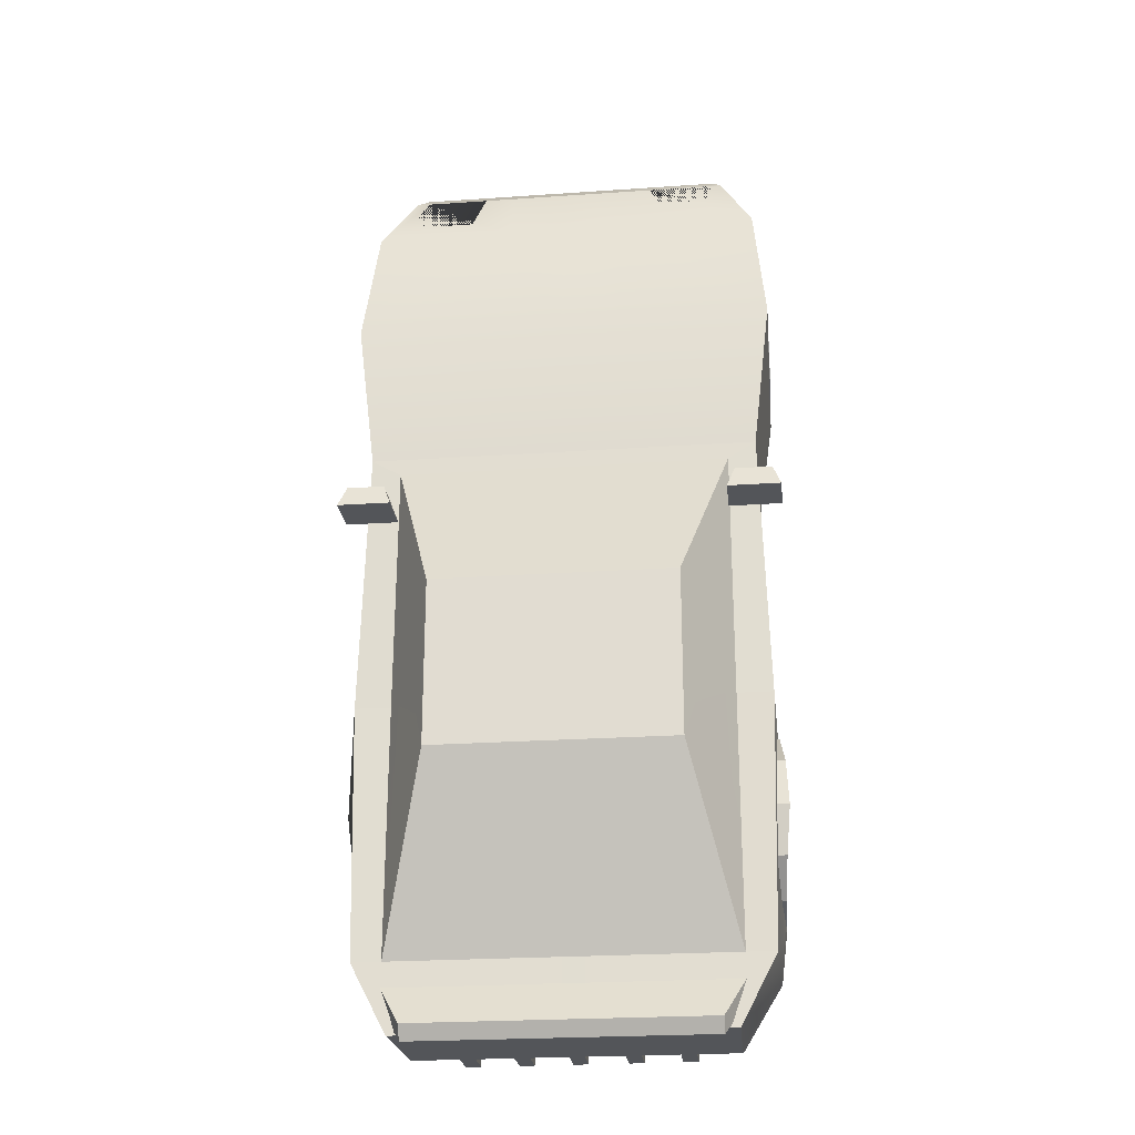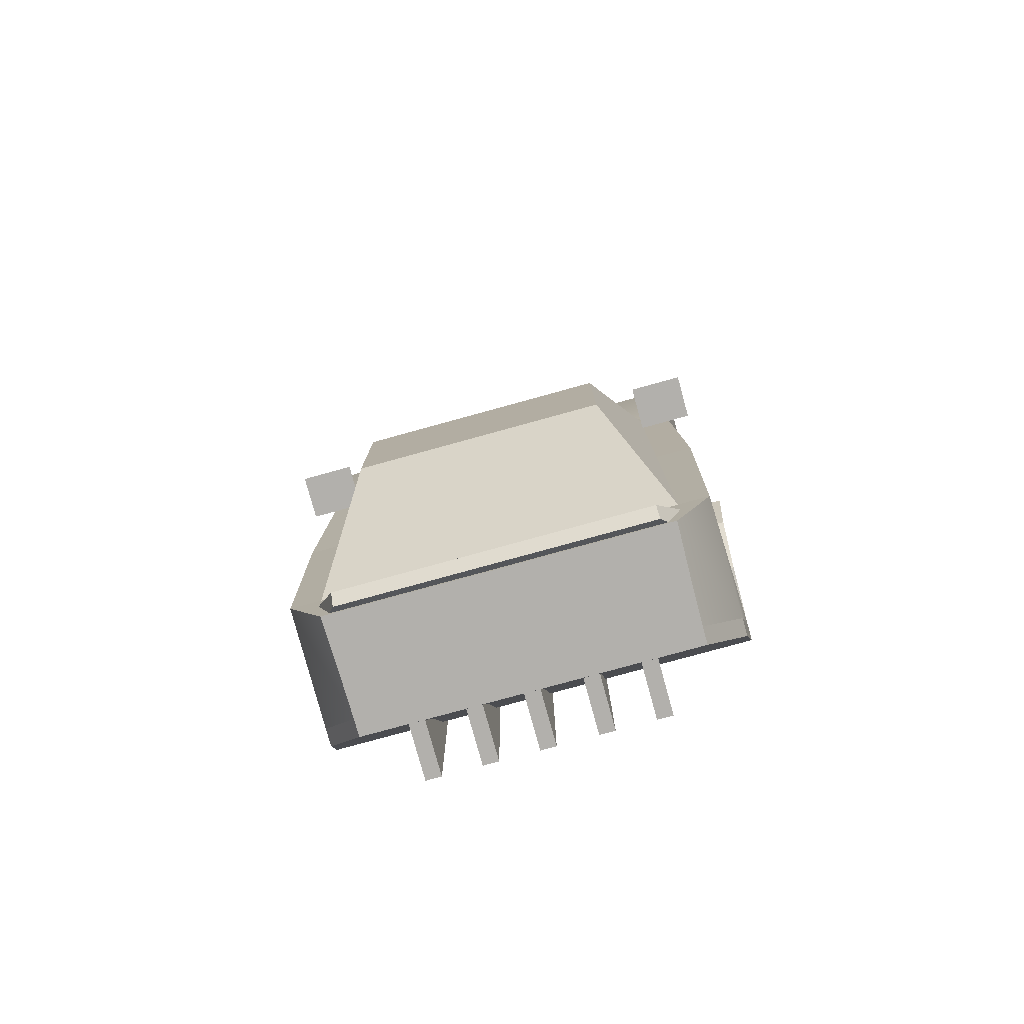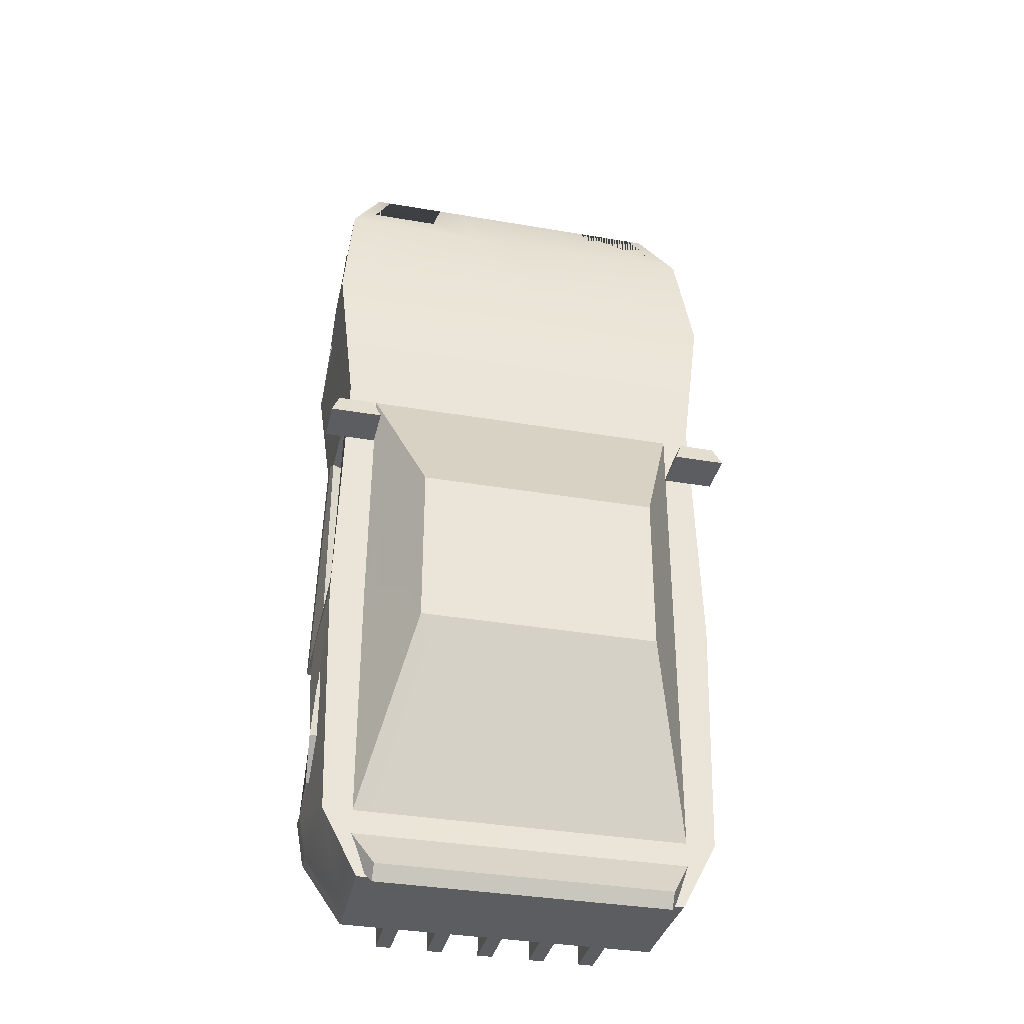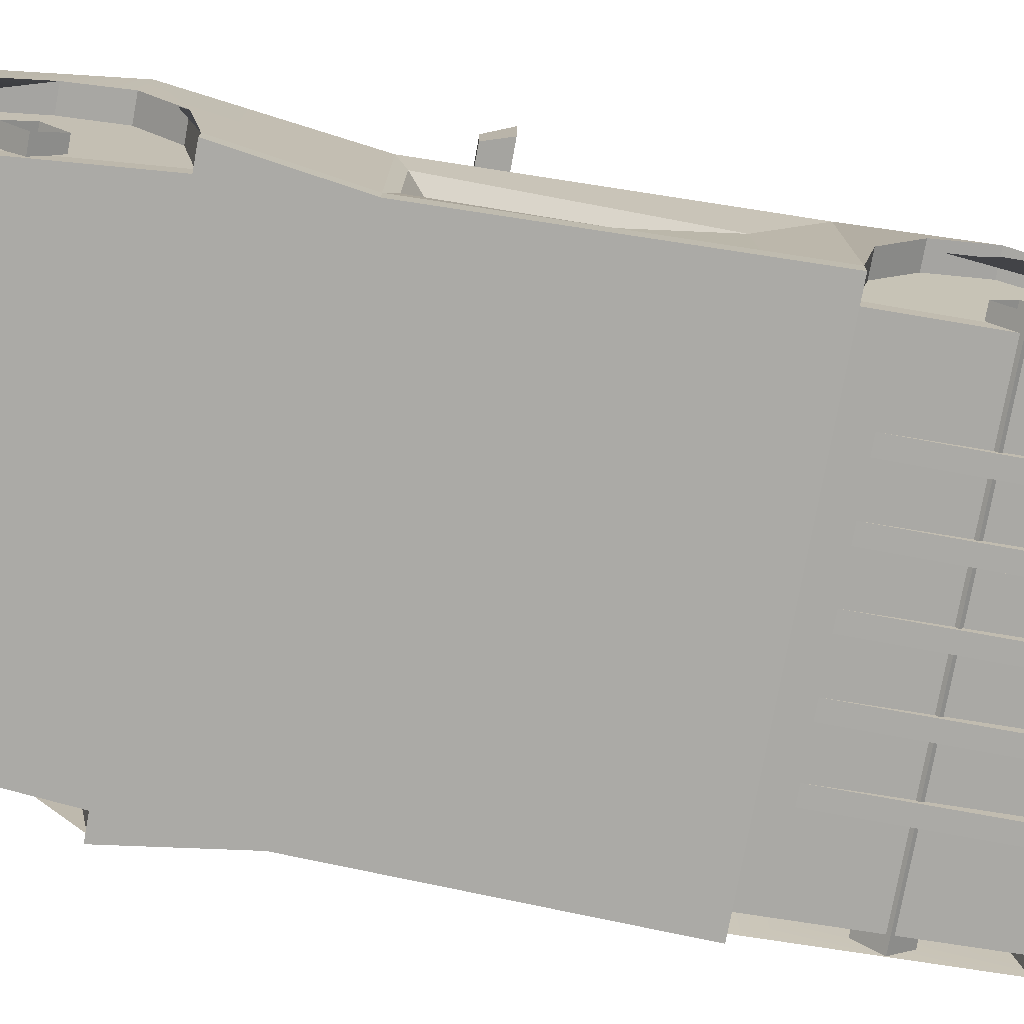
<metadata>
{"format":"obj","ext":"obj","renderer":"f3d","projection":"perspective","resolution":1024,"background":"white","views":[{"elev":-24.4,"azim":-173.5,"up":"+Z"},{"elev":-78.8,"azim":-164.6,"up":"+Z"},{"elev":-35.6,"azim":167.2,"up":"+Z"},{"elev":-75.9,"azim":79.6,"up":"+Y"}]}
</metadata>
<code>
v -1.756 2.201 0.2991
v -1.691 2.146 0.4739
v -1.396 2.146 0.4739
v -1.331 2.201 0.2991
v -1.352 2.184 0.2991
v -1.735 2.184 0.2991
v -1.756 1.839 0.2991
v -1.691 1.894 0.4739
v -1.396 1.894 0.4739
v -1.331 1.839 0.2991
v -1.735 1.857 0.2991
v -1.352 1.857 0.2991
v 1.756 2.201 0.2991
v 1.331 2.201 0.2991
v 1.396 2.146 0.4739
v 1.691 2.146 0.4739
v 1.756 1.839 0.2991
v 1.691 1.894 0.4739
v 1.735 2.184 0.2991
v 1.352 2.184 0.2991
v 1.331 1.839 0.2991
v 1.396 1.894 0.4739
v 1.735 1.857 0.2991
v 1.352 1.857 0.2991
v 1.571 0.6558 2.307
v -1.571 0.6558 2.307
v 1.571 0.8201 2.471
v -1.571 0.8201 2.471
v 1.571 0.6558 2.636
v -1.571 0.6558 2.636
v 1.571 0.4916 2.471
v -1.571 0.4916 2.471
v 1.571 0.6557 -2.25
v -1.571 0.6557 -2.25
v 1.571 0.8202 -2.086
v -1.571 0.8202 -2.086
v 1.571 0.6557 -1.921
v -1.571 0.6557 -1.921
v 1.571 0.4912 -2.086
v -1.571 0.4912 -2.086
v -1.253 0.7178 3.886
v -1.253 0.8398 3.886
v -1.298 0.6897 3.738
v -1.278 0.8398 3.779
v 0 0.7178 3.886
v 0 0.8398 3.886
v 0 0.8398 3.779
v -1.564 1.834 0.863
v -1.688 0.5918 1.727
v -1.702 1.126 1.828
v -1.705 1.424 2.104
v -1.669 1.513 2.482
v -1.633 1.424 2.859
v -1.607 1.126 3.135
v -1.544 0.5918 3.236
v -1.39 0.5918 3.236
v -1.52 0.5918 1.727
v 1.253 0.7178 3.886
v 1.253 0.8398 3.886
v 1.278 0.8398 3.779
v 0 1.834 0.863
v -1.634 0.709 -2.832
v -1.643 1.127 -2.731
v -1.669 1.424 -2.454
v -1.705 1.513 -2.076
v -1.687 1.424 -1.698
v -1.647 1.127 -1.422
v -1.632 0.5917 -1.321
v -1.533 1.126 1.828
v -1.535 1.424 2.104
v -1.503 1.513 2.482
v -1.47 1.424 2.859
v -1.447 1.126 3.135
v -1.47 0.5917 -1.321
v -1.471 0.709 -2.832
v 1.298 0.6897 3.738
v 1.564 1.834 0.863
v -1.287 1.83 -3.831
v -1.272 1.052 -3.831
v -1.48 1.127 -2.731
v -1.503 1.424 -2.454
v -1.536 1.513 -2.076
v -1.519 1.424 -1.698
v -1.483 1.127 -1.422
v 0 1.052 -3.831
v 1.544 0.5918 3.236
v 1.607 1.126 3.135
v 1.633 1.424 2.859
v 1.669 1.513 2.482
v 1.705 1.424 2.104
v 1.702 1.126 1.828
v 1.688 0.5918 1.727
v 0 1.829 -3.831
v 1.52 0.5918 1.727
v 1.39 0.5918 3.236
v 1.447 1.126 3.135
v 1.47 1.424 2.859
v 1.503 1.513 2.482
v 1.535 1.424 2.104
v 1.533 1.126 1.828
v 1.632 0.5917 -1.321
v 1.647 1.127 -1.422
v 1.687 1.424 -1.698
v 1.705 1.513 -2.076
v 1.669 1.424 -2.454
v 1.643 1.127 -2.731
v 1.634 0.709 -2.832
v 1.471 0.709 -2.832
v 1.47 0.5917 -1.321
v 1.272 1.052 -3.831
v 1.287 1.83 -3.831
v 1.483 1.127 -1.422
v 1.519 1.424 -1.698
v 1.536 1.513 -2.076
v 1.503 1.424 -2.454
v 1.48 1.127 -2.731
v 1.276 1.347 -3.831
v 0 1.349 -3.831
v -1.276 1.347 -3.831
v 0.912 1.347 -3.831
v 0.9093 1.052 -3.831
v -0.912 1.347 -3.831
v -0.9093 1.052 -3.831
v 1.163 0.8908 3.779
v 1.163 1.243 3.779
v 0 1.243 3.779
v 0 0.8908 3.779
v -1.163 1.243 3.779
v -1.163 0.8908 3.779
v 1.088 0.9569 3.779
v 1.088 1.176 3.779
v 0 1.176 3.779
v 0 0.9569 3.779
v -1.088 1.176 3.779
v -1.088 0.9569 3.779
v 1.141 0.9569 3.65
v 1.141 1.176 3.65
v 0 1.176 3.65
v 0 0.9569 3.65
v -1.141 1.176 3.65
v -1.141 0.9569 3.65
v -1.278 1.243 3.779
v 0 1.415 3.633
v 1.278 1.243 3.779
v -1.24 1.415 3.633
v -0.7301 1.415 3.633
v -1.397 1.577 3.287
v -0.8224 1.577 3.287
v 0.7301 1.415 3.633
v 1.24 1.415 3.633
v 0.8224 1.577 3.287
v 1.397 1.577 3.287
v 1.575 1.823 -3.284
v 0 1.823 -3.284
v -1.575 1.823 -3.284
v -1.708 1.86 2.073
v 0 1.86 2.073
v 1.708 1.86 2.073
v 1.609 1.661 3.107
v 0 1.661 3.107
v -1.609 1.661 3.107
v -1.348 1.415 3.633
v 1.348 1.415 3.633
v -1.567 0.5918 0.8822
v 1.567 0.5918 0.8822
v -1.627 1.834 -1.284
v 1.627 1.812 -1.284
v 1.255 1.476 -3.831
v 0.8459 1.476 -3.831
v 0.8498 1.723 -3.831
v 1.261 1.722 -3.831
v -1.261 1.722 -3.831
v -0.8498 1.722 -3.831
v -0.8459 1.476 -3.831
v -1.255 1.476 -3.831
v 1.257 1.55 -3.831
v 0.847 1.55 -3.831
v -0.8471 1.55 -3.831
v -1.257 1.55 -3.831
v -1.176 1.886 -3.886
v -1.391 1.651 -3.539
v -1.176 1.963 -3.771
v -1.391 1.784 -3.39
v 1.176 1.963 -3.771
v 1.391 1.784 -3.39
v 1.176 1.886 -3.886
v 1.391 1.651 -3.539
v -0.7921 0.4675 -3.802
v -0.7921 0.4675 -1.204
v -0.7921 1.108 -3.802
v -0.7921 1.108 -1.204
v -0.9133 1.108 -3.802
v -0.9133 1.108 -1.204
v -0.9133 0.4675 -3.802
v -0.9133 0.4675 -1.204
v -0.3682 0.4675 -3.802
v -0.3682 0.4675 -1.204
v -0.3682 1.108 -3.802
v -0.3682 1.108 -1.204
v -0.4894 1.108 -3.802
v -0.4894 1.108 -1.204
v -0.4894 0.4675 -3.802
v -0.4894 0.4675 -1.204
v -0.05571 0.4675 -3.802
v -0.05571 0.4675 -1.204
v -0.05571 1.108 -3.802
v -0.05571 1.108 -1.204
v 0.06554 1.108 -3.802
v 0.06555 1.108 -1.204
v 0.06554 0.4675 -3.802
v 0.06555 0.4675 -1.204
v 0.7921 0.4675 -3.802
v 0.7921 0.4675 -1.204
v 0.7921 1.108 -3.802
v 0.7921 1.108 -1.204
v 0.9133 1.108 -3.802
v 0.9133 1.108 -1.204
v 0.9133 0.4675 -3.802
v 0.9133 0.4675 -1.204
v 0.3682 0.4675 -3.802
v 0.3682 0.4675 -1.204
v 0.3682 1.108 -3.802
v 0.3682 1.108 -1.204
v 0.4894 1.108 -3.802
v 0.4894 1.108 -1.204
v 0.4894 0.4675 -3.802
v 0.4894 0.4675 -1.204
v 1.555 0.7395 0.8012
v 1.553 1.482 0.7865
v 1.569 0.8628 -0.8783
v 1.565 1.35 -0.8502
v -1.553 1.482 0.7865
v -1.555 0.7395 0.8012
v -1.565 1.359 -0.8502
v -1.569 0.8628 -0.8783
v 1.364 0.8628 0.6187
v 1.362 1.359 0.6041
v -1.362 1.359 0.6041
v -1.364 0.8628 0.6187
v -1.269 1.888 0.6234
v -0.9818 2.367 -0.3027
v 0 1.888 0.6234
v 0 2.367 -0.3027
v 1.269 1.888 0.6234
v 0.9818 2.367 -0.3027
v 0 2.47 -0.5036
v -0.9693 2.47 -0.5036
v 0 2.47 -1.839
v -0.9693 2.47 -1.839
v 0.9669 2.47 -0.5036
v 0.9669 2.47 -1.839
v 0 2.372 -2.058
v -0.8961 2.372 -2.058
v 0 1.846 -3.234
v -1.194 1.845 -3.236
v 1.194 1.845 -3.236
v 0.8961 2.372 -2.058
v -1.298 1.908 0.281
v -1.259 1.974 -1.332
v -1.019 2.385 -0.5443
v -1.047 2.337 -1.538
v 1.285 1.907 0.2847
v 1.015 2.386 -0.5428
v 1.248 1.973 -1.335
v 1.042 2.337 -1.539
v -1.34 1.836 0.7241
v 0 1.836 0.7241
v 1.325 1.836 0.7241
v -1.34 1.836 -1.284
v -1.34 1.823 -3.284
v 1.34 1.811 -1.284
v 1.34 1.823 -3.284
v -1.584 0.8807 -3.284
v 1.584 0.8807 -3.284
v -1.042 2.347 -1.34
v -1.267 1.961 -1.009
v 1.037 2.347 -1.34
v 1.255 1.96 -1.011
v 0 1.684 -3.831
v 0 1.5 -3.831
v 0.48 1.661 3.107
v 0.48 1.86 2.073
v 0.48 1.834 0.863
v 0.48 1.836 0.7241
v 0.48 1.888 0.6234
v 0.48 2.367 -0.3027
v 0.48 2.47 -0.5036
v 0.48 2.47 -1.839
v 0.48 2.372 -2.058
v 0.48 1.845 -3.235
v 0.48 1.823 -3.284
v -0.4833 1.661 3.107
v -0.4833 1.86 2.073
v -0.4833 1.834 0.863
v -0.4833 1.836 0.7241
v -0.4833 1.888 0.6234
v -0.4833 2.367 -0.3027
v -0.4833 2.47 -0.5036
v -0.4833 2.47 -1.839
v -0.4833 2.372 -2.058
v -0.4833 1.845 -3.235
v -0.4833 1.823 -3.284
v -0.4833 1.415 3.633
v -0.4833 1.243 3.779
v -0.4833 0.8908 3.779
v -0.4833 0.8398 3.779
v -0.4833 0.8398 3.886
v -0.4833 0.7178 3.886
v 0.48 1.415 3.633
v 0.48 1.243 3.779
v 0.48 0.8908 3.779
v 0.48 0.8398 3.779
v 0.48 0.8398 3.886
v 0.48 0.7178 3.886
v 0.48 1.83 -3.831
v 0.48 1.684 -3.831
v -0.4833 1.83 -3.831
v -0.4833 1.684 -3.831
v -0.4833 1.5 -3.831
v -0.4833 1.347 -3.831
v 0.48 1.5 -3.831
v 0.48 1.347 -3.831
v -0.395 1.684 -3.831
v -0.395 1.5 -3.831
v 0.395 1.684 -3.831
v 0.395 1.5 -3.831
v -1.39 0.4527 3.236
v 1.39 0.4527 3.236
v 1.544 0.4527 3.236
v 1.298 0.5506 3.738
v 1.253 0.5787 3.886
v 0.48 0.5787 3.886
v 0 0.5787 3.886
v -0.4833 0.5787 3.886
v -1.253 0.5787 3.886
v -1.298 0.5506 3.738
v -1.544 0.4527 3.236
v -1.584 0.7416 -3.284
v -1.133 0.7416 -3.284
v -1.168 0.5699 -2.832
v -1.471 0.5699 -2.832
v -1.634 0.5699 -2.832
v 1.52 0.4527 1.727
v -1.52 0.4527 1.727
v -1.688 0.4527 1.727
v -1.567 0.4527 0.8822
v 1.567 0.4527 0.8822
v 1.688 0.4527 1.727
v 1.47 0.4527 -1.321
v -1.47 0.4527 -1.321
v 1.168 0.5699 -2.832
v 1.471 0.5699 -2.832
v -1.632 0.4527 -1.321
v 1.632 0.4527 -1.321
v 1.133 0.7416 -3.284
v 1.584 0.7416 -3.284
v 1.634 0.5699 -2.832
v -0.9093 0.9133 -3.831
v -1.272 0.9133 -3.831
v 0.9093 0.9133 -3.831
v 0 0.9133 -3.831
v 1.272 0.9133 -3.831
f 1 2 3 4
f 1 4 5 6
f 7 8 2 1
f 2 8 9 3
f 4 3 9 10
f 7 1 6 11
f 4 10 12 5
f 11 6 5 12
f 8 7 10 9
f 10 7 11 12
f 13 14 15 16
f 17 13 16 18
f 13 19 20 14
f 14 21 22 15
f 16 15 22 18
f 18 22 21 17
f 17 23 19 13
f 23 24 20 19
f 14 20 24 21
f 21 24 23 17
f 25 26 28 27
f 27 28 30 29
f 29 30 32 31
f 31 32 26 25
f 33 34 36 35
f 35 36 38 37
f 37 38 40 39
f 39 40 34 33
f 313 314 58 59
f 43 41 42 44
f 306 307 46 47
f 327 328 329 330 331 332 333 334 335 336 337
f 312 313 59 60
f 156 293 294 48
f 50 49 57 69
f 51 50 69 70
f 52 51 70 71
f 53 52 71 72
f 54 53 72 73
f 55 54 73 56
f 72 71 70 69 57 56 73
f 76 60 59 58
f 136 137 138 139
f 61 157 282 283
f 241 240 296 297
f 49 50 51 52 156 48 164
f 63 62 75 80
f 64 63 80 81
f 65 64 81 82
f 66 65 82 83
f 67 66 83 84
f 68 67 84 74
f 83 82 81 80 75 74 84
f 172 173 178 179
f 87 86 95 96
f 88 87 96 97
f 89 88 97 98
f 90 89 98 99
f 91 90 99 100
f 92 91 100 94
f 243 242 285 286
f 247 298 299 249
f 99 98 97 96 95 94 100
f 158 89 90 91 92 165 77
f 287 288 248 246
f 253 300 301 255
f 176 177 170 171
f 289 290 254 252
f 103 102 112 113
f 104 103 113 114
f 115 114 113 112 109 108 116
f 102 101 109 112
f 105 104 114 115
f 106 105 115 116
f 107 106 116 108
f 338 339 340 341 342
f 344 343 328 327
f 344 345 346 347 348 343
f 349 350 341 340 351 352
f 139 138 140 141
f 45 46 307 308
f 85 118 322 120 121
f 119 122 123 79
f 121 120 117 110
f 123 122 320 118 85
f 151 149 150 152
f 311 312 60 124
f 147 145 146 148
f 305 306 47 127
f 124 125 131 130
f 125 310 126 132 131
f 127 311 124 130 133
f 126 304 128 134 132
f 128 129 135 134
f 129 305 127 133 135
f 130 131 137 136
f 131 132 138 137
f 133 130 136 139
f 132 134 140 138
f 134 135 141 140
f 135 133 139 141
f 142 44 129 128
f 60 144 125 124
f 292 303 143 160
f 303 304 126 143
f 150 163 159 281 309 149 151 152
f 275 276 258 260
f 277 278 264 265
f 93 154 291 315
f 155 270 302 317 78
f 161 55 43 44 142 162
f 86 159 163 144 60 76
f 89 158 159 86 87 88
f 281 282 157 160
f 292 293 156 161
f 156 52 53 54 55 161
f 144 163 150 149 309 310 125
f 62 155 273
f 347 346 353 350 349 354
f 237 236 230 231
f 247 266 240 241
f 266 295 296 240
f 297 298 247 241
f 242 267 284 285
f 268 250 245 244
f 286 287 246 243
f 270 269 259
f 266 247 260 258
f 247 249 261 275 260
f 249 270 259 261
f 250 268 262 263
f 268 271 264 278 262
f 272 251 265 264
f 251 250 263 277 265
f 249 299 300 253
f 301 302 270 255
f 270 249 253 255
f 251 272 256 257
f 290 291 154 254
f 252 248 288 289
f 239 238 234 235
f 259 269 266 258 276
f 167 101 102 103 104 105 106 107 153
f 264 271 272
f 153 107 274
f 68 166 155 62 63 64 65 66 67
f 339 355 351 340
f 352 351 355 356 357
f 111 117 168 176 171
f 78 317 173 172
f 174 320 122 119 175
f 119 78 172 179 175
f 168 169 177 176
f 179 178 174 175
f 180 181 183 182
f 182 183 185 184
f 184 185 187 186
f 181 180 186 187
f 181 187 185 183
f 186 180 182 184
f 188 190 191 189
f 190 192 193 191
f 192 194 195 193
f 194 188 189 195
f 189 191 193 195
f 194 192 190 188
f 196 198 199 197
f 198 200 201 199
f 200 202 203 201
f 202 196 197 203
f 197 199 201 203
f 202 200 198 196
f 204 205 207 206
f 206 207 209 208
f 208 209 211 210
f 210 211 205 204
f 205 211 209 207
f 210 204 206 208
f 212 213 215 214
f 214 215 217 216
f 216 217 219 218
f 218 219 213 212
f 213 219 217 215
f 218 212 214 216
f 220 221 223 222
f 222 223 225 224
f 224 225 227 226
f 226 227 221 220
f 221 227 225 223
f 226 220 222 224
f 77 165 228 229
f 165 101 230 228
f 101 167 231 230
f 167 77 229 231
f 164 48 232 233
f 48 166 234 232
f 166 68 235 234
f 68 164 233 235
f 229 228 236 237
f 228 230 236
f 231 229 237
f 233 232 238 239
f 232 234 238
f 235 233 239
f 48 294 295 266
f 267 61 283 284
f 155 166 269 270
f 77 167 271 268
f 166 48 266 269
f 167 153 272 271
f 273 155 78 119 79
f 358 339 338 359
f 360 355 339 358 361
f 356 355 360 362
f 153 274 110 117 111
f 259 276 275 261
f 263 262 278 277
f 158 282 281 159
f 283 282 158 77
f 284 283 77 268
f 285 284 268 244
f 286 285 244 245
f 250 287 286 245
f 250 251 288 287
f 289 288 251 257
f 257 256 290 289
f 272 291 290 256
f 160 157 293 292
f 294 293 157 61
f 295 294 61 267
f 296 295 267 242
f 297 296 242 243
f 243 246 298 297
f 299 298 246 248
f 300 299 248 252
f 301 300 252 254
f 254 154 302 301
f 146 303 292 161 162 145 147 148
f 145 162 142 128 304 303 146
f 44 306 305 129
f 44 42 307 306
f 308 307 42 41
f 309 281 160 143
f 310 309 143 126
f 127 47 312 311
f 47 46 313 312
f 46 45 314 313
f 315 291 272 153 111
f 315 111 171 170
f 317 302 154 93
f 317 93 279 323 318
f 320 319 324 280 118
f 168 117 120 322 169
f 315 316 325 279 93
f 322 118 280 326 321
f 279 325 326 280
f 318 323 324 319
f 177 169 322 321 316 315 170
f 178 173 317 318 319 320 174
f 324 323 279 280
f 326 325 316 321
f 95 86 329 328
f 86 76 330 329
f 76 58 331 330
f 58 314 332 331
f 314 45 333 332
f 45 308 334 333
f 308 41 335 334
f 41 43 336 335
f 43 55 337 336
f 55 56 327 337
f 75 62 342 341
f 62 273 338 342
f 94 95 328 343
f 56 57 344 327
f 57 49 345 344
f 49 164 346 345
f 165 92 348 347
f 92 94 343 348
f 74 75 341 350
f 108 109 349 352
f 164 68 353 346
f 68 74 350 353
f 109 101 354 349
f 101 165 347 354
f 274 107 357 356
f 107 108 352 357
f 273 79 359 338
f 79 123 358 359
f 123 85 361 358
f 85 121 360 361
f 121 110 362 360
f 110 274 356 362

</code>
